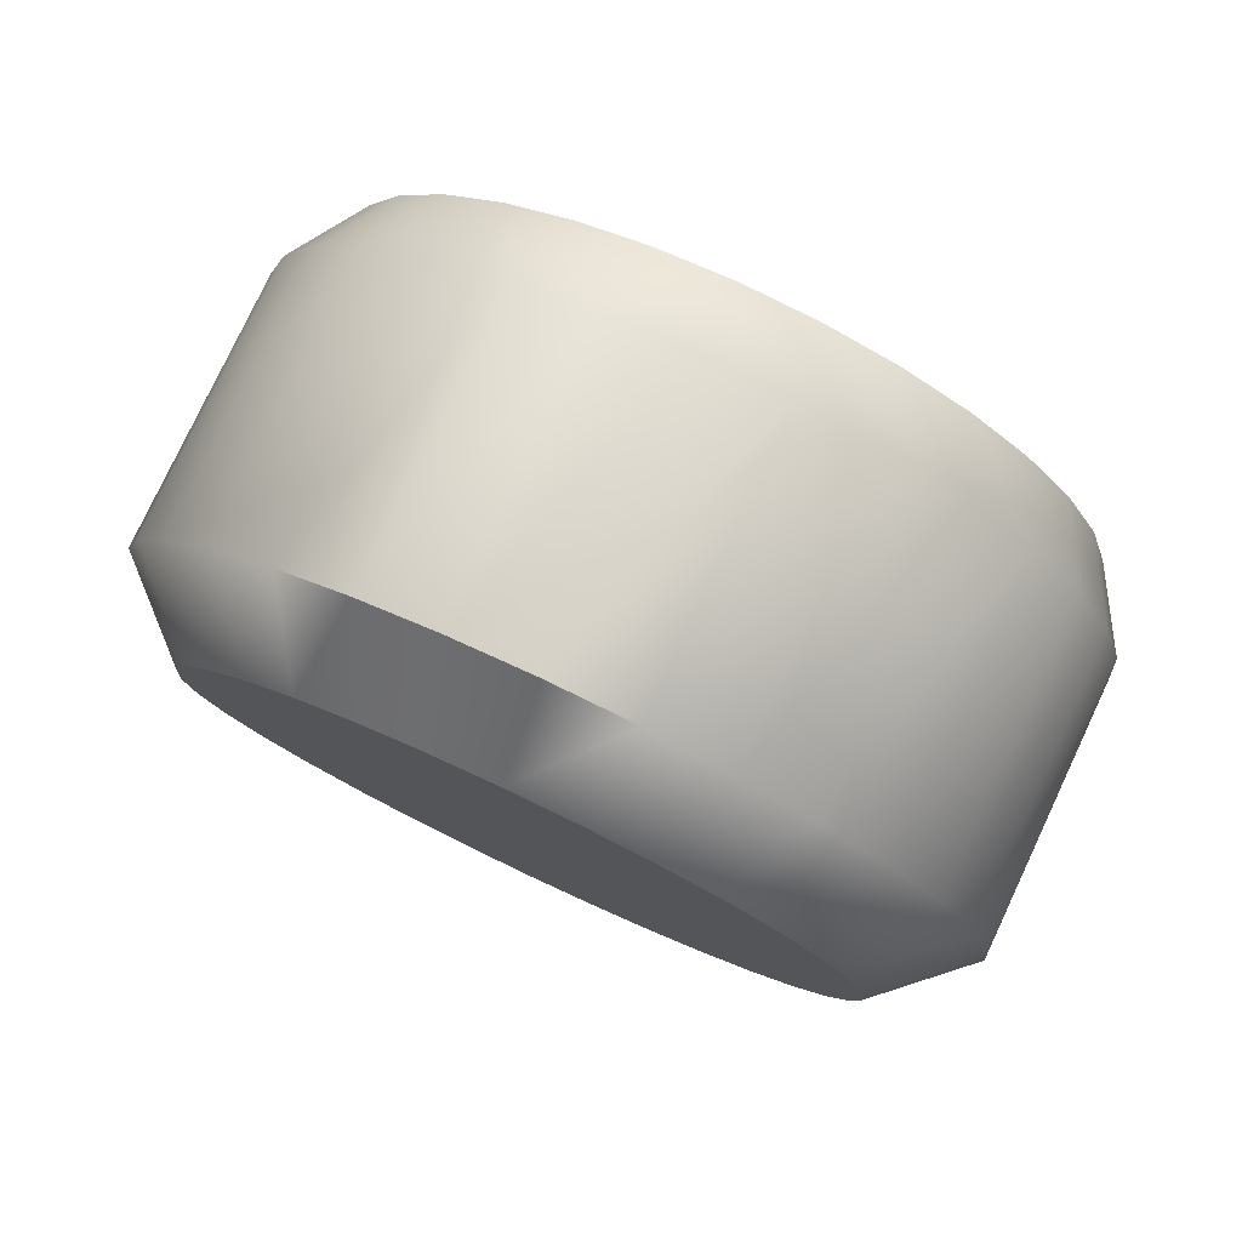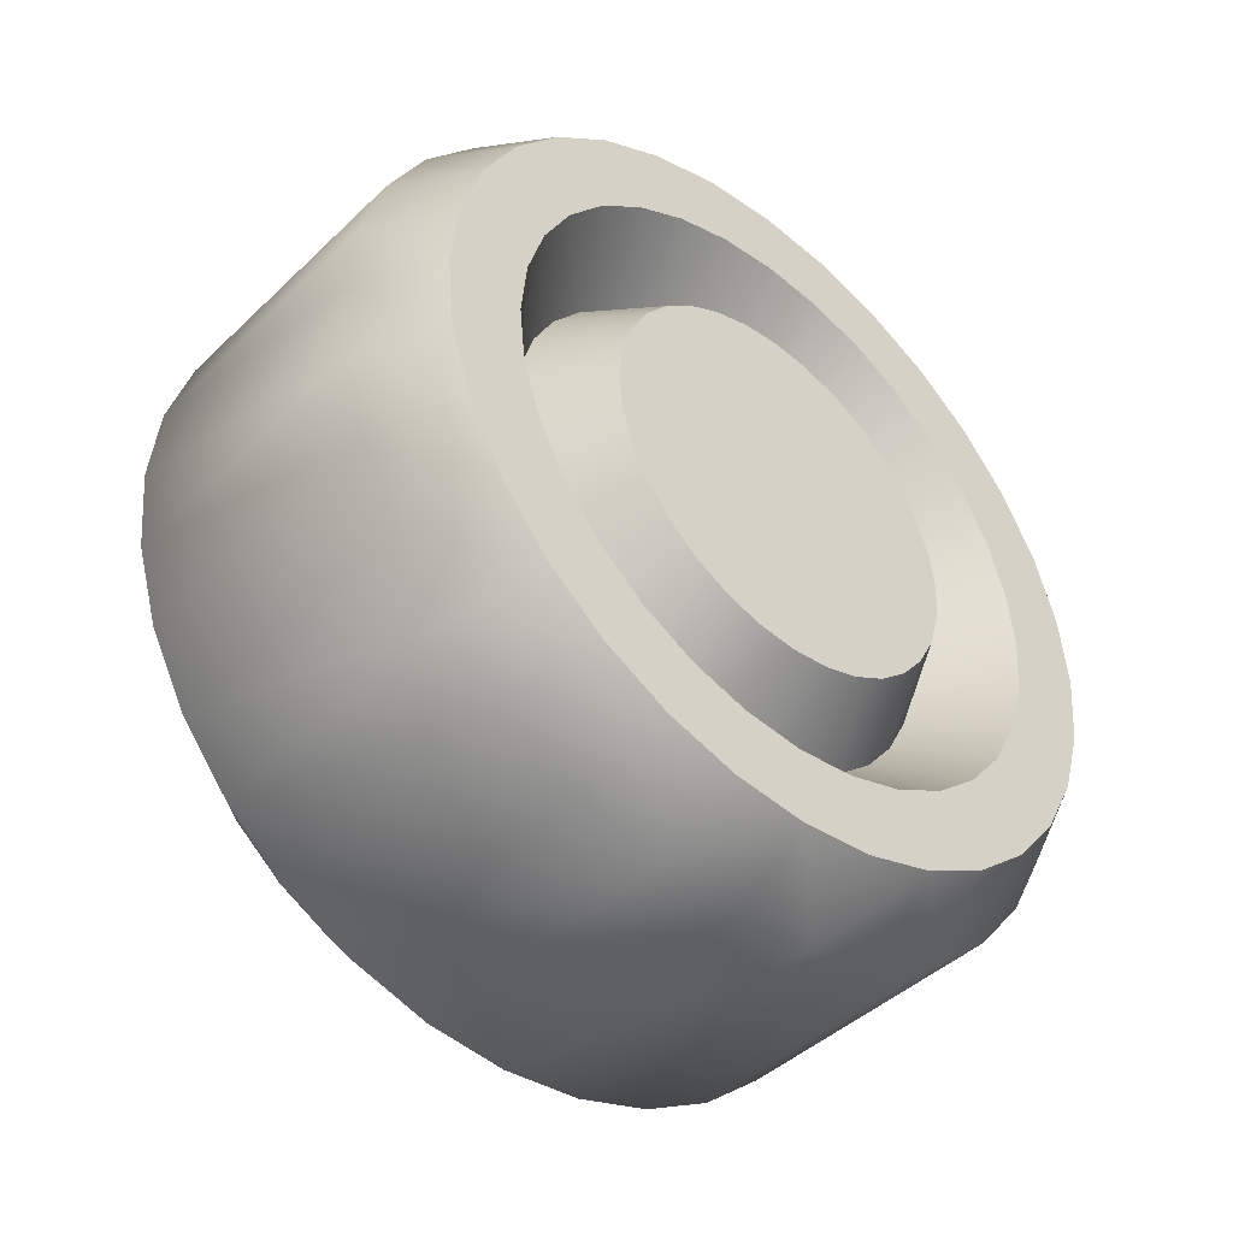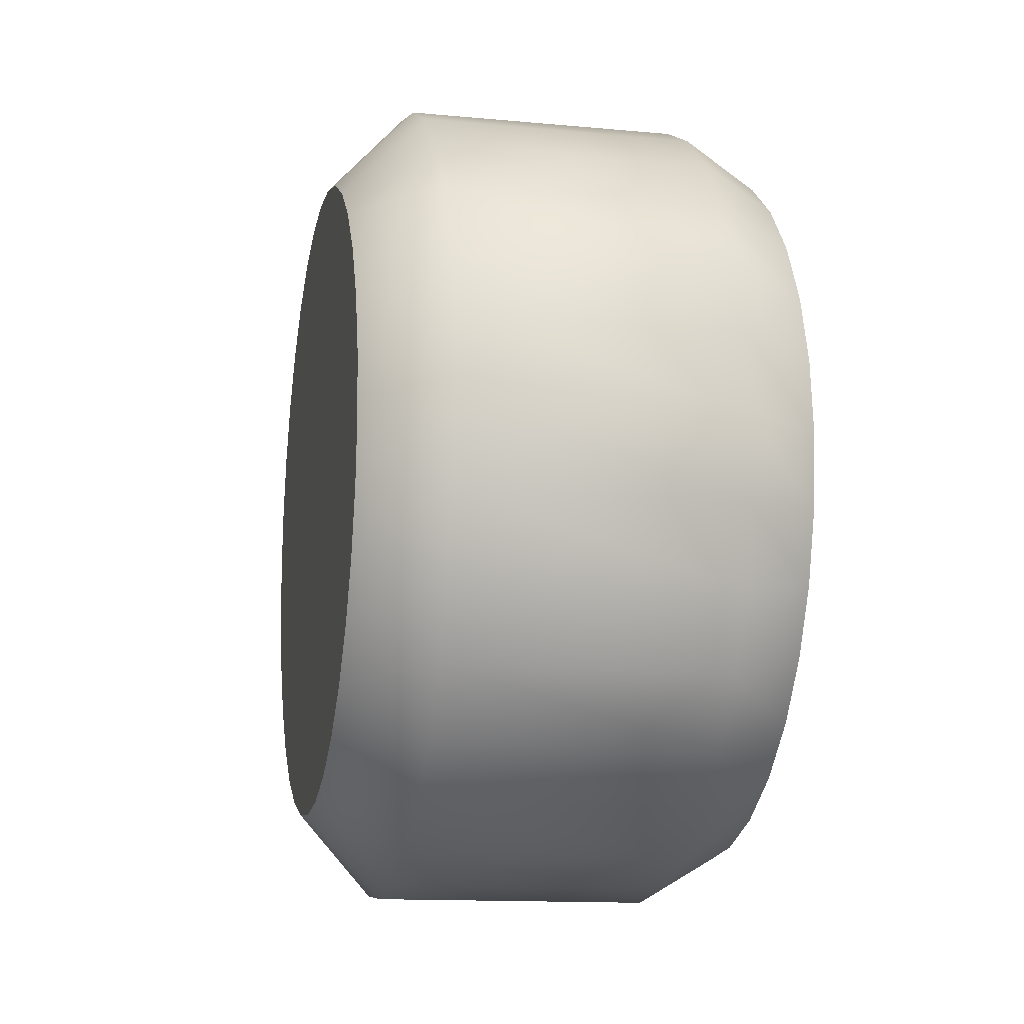
<metadata>
{"format":"obj","ext":"obj","renderer":"f3d","projection":"perspective","resolution":1024,"background":"white","views":[{"elev":78.8,"azim":-64.8,"up":"+Y"},{"elev":-43.7,"azim":48.1,"up":"+Z"},{"elev":-13.7,"azim":-11.7,"up":"+Z"}]}
</metadata>
<code>
o RearWheel.004_Cylinder.005
v 0.8064 1.507 -1.528
v 1.091 1.56 -1.463
v 1.091 1.507 -1.528
v 0.8064 1.56 -1.463
v 0.8064 1.442 -1.582
v 0.7274 1.445 -1.467
v 0.7274 1.487 -1.414
v 0.7274 1.392 -1.509
v 0.7274 1.333 -1.541
v 0.7274 1.269 -1.561
v 0.8064 1.368 -1.621
v 0.8064 1.287 -1.646
v 1.091 1.368 -1.621
v 1.091 1.442 -1.582
v 1.171 1.416 -1.542
v 1.171 1.474 -1.495
v 1.171 1.349 -1.578
v 1.171 1.373 -1.479
v 1.171 1.32 -1.507
v 1.171 1.419 -1.441
v 1.091 1.339 -1.428
v 1.091 1.297 -1.451
v 1.091 1.376 -1.398
v 1.171 1.312 -1.387
v 1.171 1.278 -1.405
v 1.171 1.342 -1.363
v 1.171 1.366 -1.333
v 1.171 1.384 -1.299
v 1.091 1.407 -1.36
v 1.091 1.429 -1.318
v 1.171 1.457 -1.394
v 1.171 1.521 -1.437
v 1.171 1.486 -1.342
v 1.171 1.556 -1.371
v 1.171 1.503 -1.284
v 1.171 1.578 -1.299
v 1.171 1.509 -1.224
v 1.091 1.443 -1.272
v 1.091 1.448 -1.224
v 1.171 1.395 -1.263
v 1.171 1.399 -1.224
v 1.171 1.395 -1.186
v 1.171 1.384 -1.149
v 1.091 1.443 -1.177
v 1.091 1.429 -1.131
v 1.171 1.503 -1.165
v 1.171 1.578 -1.15
v 1.171 1.486 -1.107
v 1.171 1.556 -1.078
v 1.171 1.457 -1.054
v 1.171 1.419 -1.008
v 1.171 1.521 -1.012
v 1.091 1.407 -1.088
v 1.091 1.376 -1.051
v 1.171 1.366 -1.116
v 1.171 1.342 -1.086
v 1.171 1.312 -1.062
v 1.171 1.278 -1.044
v 1.091 1.339 -1.021
v 1.091 1.297 -0.9983
v 1.171 1.373 -0.97
v 1.171 1.416 -0.9064
v 1.171 1.32 -0.9418
v 1.171 1.349 -0.8711
v 1.171 1.263 -0.9243
v 1.171 1.278 -0.8493
v 1.171 1.203 -0.9185
v 1.091 1.251 -0.9844
v 1.091 1.203 -0.9797
v 1.171 1.241 -1.032
v 1.171 1.203 -1.029
v 1.171 1.165 -1.032
v 1.171 1.128 -1.044
v 1.091 1.155 -0.9844
v 1.091 1.109 -0.9983
v 1.171 1.143 -0.9243
v 1.171 1.128 -0.8493
v 1.171 1.086 -0.9418
v 1.171 1.057 -0.8711
v 1.171 1.033 -0.97
v 1.171 0.9906 -0.9064
v 1.171 0.9867 -1.008
v 1.091 1.067 -1.021
v 1.091 1.03 -1.051
v 1.171 1.094 -1.062
v 1.171 1.065 -1.086
v 1.171 1.04 -1.116
v 1.171 1.022 -1.149
v 1.091 0.9996 -1.088
v 1.091 0.9769 -1.131
v 1.171 0.9487 -1.054
v 1.171 0.8851 -1.012
v 1.171 0.9204 -1.107
v 1.171 0.8497 -1.078
v 1.171 0.903 -1.165
v 1.171 0.828 -1.15
v 1.171 0.8971 -1.224
v 1.091 0.963 -1.177
v 1.091 0.9583 -1.224
v 1.171 1.011 -1.186
v 1.171 1.007 -1.224
v 1.171 1.011 -1.263
v 1.171 1.022 -1.299
v 1.091 0.963 -1.272
v 1.091 0.9769 -1.318
v 1.171 0.903 -1.284
v 1.171 0.828 -1.299
v 1.171 0.9204 -1.342
v 1.171 0.8497 -1.371
v 1.171 0.9487 -1.394
v 1.171 0.8851 -1.437
v 1.171 0.9867 -1.441
v 1.091 0.9996 -1.36
v 1.091 1.03 -1.398
v 1.171 1.04 -1.333
v 1.171 1.065 -1.363
v 1.171 1.094 -1.387
v 1.171 1.128 -1.405
v 1.091 1.067 -1.428
v 1.091 1.109 -1.451
v 1.171 1.033 -1.479
v 1.171 0.9906 -1.542
v 1.171 1.086 -1.507
v 1.171 1.057 -1.578
v 1.171 1.143 -1.525
v 1.171 1.128 -1.6
v 1.171 1.203 -1.53
v 1.091 1.155 -1.465
v 1.091 1.203 -1.469
v 1.171 1.165 -1.416
v 1.171 1.203 -1.42
v 1.171 1.241 -1.416
v 1.091 1.251 -1.465
v 1.171 1.263 -1.525
v 1.171 1.278 -1.6
v 1.171 1.203 -1.607
v 1.091 1.287 -1.646
v 0.8064 1.203 -1.654
v 1.091 1.203 -1.654
v 0.8064 1.119 -1.646
v 1.091 1.119 -1.646
v 0.8064 1.039 -1.621
v 1.091 1.039 -1.621
v 0.8064 0.9643 -1.582
v 1.091 0.9643 -1.582
v 0.8064 0.8992 -1.528
v 1.091 0.8992 -1.528
v 0.8064 0.8458 -1.463
v 1.091 0.8458 -1.463
v 1.171 0.9326 -1.495
v 0.8064 0.8061 -1.389
v 1.091 0.8061 -1.389
v 0.8064 0.7816 -1.308
v 1.091 0.7816 -1.308
v 0.8064 0.7733 -1.224
v 1.091 0.7733 -1.224
v 1.171 0.8206 -1.224
v 0.8064 0.7816 -1.141
v 1.091 0.7816 -1.141
v 1.091 0.8061 -1.06
v 0.8064 0.8061 -1.06
v 0.8064 0.8458 -0.9857
v 0.7274 0.8839 -1.092
v 0.7274 0.8643 -1.156
v 0.7274 0.9156 -1.032
v 0.7274 0.9584 -0.9804
v 0.8064 0.8992 -0.9206
v 0.7274 1.01 -0.9376
v 0.7274 1.07 -0.9059
v 0.8064 0.9643 -0.8671
v 1.091 0.8992 -0.9206
v 1.091 0.9643 -0.8671
v 0.8064 1.039 -0.8274
v 1.091 1.039 -0.8274
v 0.8064 1.119 -0.803
v 1.091 1.119 -0.803
v 0.8064 1.203 -0.7947
v 0.7274 1.134 -0.8863
v 0.7274 1.201 -0.8797
v 0.7274 1.269 -0.8863
v 0.7274 1.333 -0.9059
v 0.8064 1.287 -0.803
v 1.091 1.203 -0.7947
v 1.091 1.287 -0.803
v 0.8064 1.368 -0.8274
v 1.091 1.368 -0.8274
v 0.8064 1.442 -0.8671
v 0.8064 1.507 -0.9206
v 0.7274 1.392 -0.9376
v 1.091 1.442 -0.8671
v 1.091 1.507 -0.9206
v 1.171 1.474 -0.954
v 1.091 1.56 -0.9857
v 0.8064 1.56 -0.9857
v 0.7274 1.487 -1.032
v 0.8064 1.6 -1.06
v 1.091 1.6 -1.06
v 0.8064 1.625 -1.141
v 0.7274 1.519 -1.092
v 0.7274 1.539 -1.156
v 0.7274 1.545 -1.223
v 0.7274 1.539 -1.291
v 0.8064 1.633 -1.224
v 0.8064 1.625 -1.308
v 1.091 1.625 -1.141
v 1.091 1.633 -1.224
v 1.171 1.586 -1.224
v 1.091 1.625 -1.308
v 0.8064 1.6 -1.389
v 1.091 1.6 -1.389
v 0.7274 1.519 -1.355
v 0.7274 1.445 -0.9804
v 1.171 1.203 -0.842
v 1.091 0.8458 -0.9857
v 1.171 0.9326 -0.954
v 0.7274 0.8577 -1.223
v 0.7274 0.8643 -1.291
v 0.7274 0.8839 -1.355
v 0.7274 0.9156 -1.414
v 0.7274 0.9584 -1.467
v 0.7274 1.01 -1.509
v 0.7274 1.07 -1.541
v 0.7274 1.134 -1.561
v 0.7274 1.201 -1.567
v 0.7274 1.487 -1.414
v 0.7274 1.445 -1.467
v 0.7274 1.392 -1.509
v 0.7274 1.333 -1.541
v 0.7274 1.269 -1.561
v 1.171 1.416 -1.542
v 1.171 1.474 -1.495
v 1.171 1.349 -1.578
v 1.171 1.32 -1.507
v 1.171 1.373 -1.479
v 1.171 1.419 -1.441
v 1.091 1.297 -1.451
v 1.091 1.339 -1.428
v 1.091 1.376 -1.398
v 1.171 1.278 -1.405
v 1.171 1.312 -1.387
v 1.171 1.342 -1.363
v 1.171 1.366 -1.333
v 1.171 1.384 -1.299
v 1.091 1.407 -1.36
v 1.091 1.429 -1.318
v 1.171 1.457 -1.394
v 1.171 1.486 -1.342
v 1.171 1.503 -1.284
v 1.171 1.509 -1.224
v 1.091 1.443 -1.272
v 1.091 1.448 -1.224
v 1.171 1.395 -1.263
v 1.171 1.399 -1.224
v 1.171 1.395 -1.186
v 1.171 1.384 -1.149
v 1.091 1.443 -1.177
v 1.091 1.429 -1.131
v 1.171 1.503 -1.165
v 1.171 1.486 -1.107
v 1.171 1.457 -1.054
v 1.171 1.419 -1.008
v 1.091 1.407 -1.088
v 1.091 1.376 -1.051
v 1.171 1.366 -1.116
v 1.171 1.342 -1.086
v 1.171 1.312 -1.062
v 1.171 1.278 -1.044
v 1.091 1.339 -1.021
v 1.091 1.297 -0.9983
v 1.171 1.373 -0.97
v 1.171 1.32 -0.9418
v 1.171 1.263 -0.9243
v 1.171 1.203 -0.9185
v 1.091 1.251 -0.9844
v 1.091 1.203 -0.9797
v 1.171 1.241 -1.032
v 1.171 1.203 -1.029
v 1.171 1.165 -1.032
v 1.171 1.128 -1.044
v 1.091 1.155 -0.9844
v 1.091 1.109 -0.9983
v 1.171 1.143 -0.9243
v 1.171 1.086 -0.9418
v 1.171 1.033 -0.97
v 1.171 0.9867 -1.008
v 1.091 1.067 -1.021
v 1.091 1.03 -1.051
v 1.171 1.094 -1.062
v 1.171 1.065 -1.086
v 1.171 1.04 -1.116
v 1.171 1.022 -1.149
v 1.091 0.9996 -1.088
v 1.091 0.9769 -1.131
v 1.171 0.9487 -1.054
v 1.171 0.9204 -1.107
v 1.171 0.903 -1.165
v 1.171 0.8971 -1.224
v 1.091 0.963 -1.177
v 1.091 0.9583 -1.224
v 1.171 1.011 -1.186
v 1.171 1.007 -1.224
v 1.171 1.011 -1.263
v 1.171 1.022 -1.299
v 1.091 0.963 -1.272
v 1.091 0.9769 -1.318
v 1.171 0.903 -1.284
v 1.171 0.9204 -1.342
v 1.171 0.9487 -1.394
v 1.171 0.9867 -1.441
v 1.091 0.9996 -1.36
v 1.091 1.03 -1.398
v 1.171 1.04 -1.333
v 1.171 1.065 -1.363
v 1.171 1.094 -1.387
v 1.171 1.128 -1.405
v 1.091 1.067 -1.428
v 1.091 1.109 -1.451
v 1.171 1.033 -1.479
v 1.171 1.086 -1.507
v 1.171 1.143 -1.525
v 1.171 1.203 -1.53
v 1.091 1.155 -1.465
v 1.091 1.203 -1.469
v 1.171 1.165 -1.416
v 1.171 1.203 -1.42
v 1.171 1.241 -1.416
v 1.091 1.251 -1.465
v 1.171 1.263 -1.525
v 1.171 1.203 -1.607
v 1.171 1.278 -1.6
v 1.171 0.8851 -1.437
v 1.171 0.9326 -1.495
v 1.171 0.9906 -1.542
v 0.7274 0.8643 -1.156
v 0.7274 0.8839 -1.092
v 0.7274 0.9156 -1.032
v 0.7274 0.9584 -0.9804
v 0.7274 1.01 -0.9376
v 0.7274 1.07 -0.9059
v 0.7274 1.134 -0.8863
v 0.7274 1.201 -0.8797
v 0.7274 1.269 -0.8863
v 0.7274 1.333 -0.9059
v 0.7274 1.487 -1.032
v 0.7274 1.519 -1.092
v 0.7274 1.539 -1.156
v 0.7274 1.545 -1.223
v 0.7274 1.539 -1.291
v 0.8064 1.633 -1.224
v 0.8064 1.633 -1.224
v 0.8064 1.625 -1.308
v 0.8064 1.625 -1.308
v 0.8064 1.625 -1.308
v 0.8064 1.625 -1.141
v 0.8064 1.6 -1.389
v 0.8064 1.6 -1.389
v 0.8064 1.56 -1.463
v 0.7274 1.519 -1.355
v 1.171 1.586 -1.224
v 1.171 1.578 -1.15
v 1.171 1.578 -1.299
v 0.7274 1.445 -0.9804
v 0.7274 1.392 -0.9376
v 1.171 1.474 -0.954
v 1.171 1.416 -0.9064
v 1.171 1.521 -1.012
v 1.171 1.278 -0.8493
v 1.171 1.203 -0.842
v 1.171 1.128 -0.8493
v 1.171 0.9326 -0.954
v 1.171 0.8851 -1.012
v 1.171 0.9906 -0.9064
v 0.7274 0.8577 -1.223
v 0.7274 0.8643 -1.291
v 0.7274 0.8839 -1.355
v 0.7274 0.9156 -1.414
v 0.7274 0.9584 -1.467
v 0.7274 1.01 -1.509
v 0.7274 1.07 -1.541
v 0.7274 1.134 -1.561
v 0.7274 1.201 -1.567
v 1.171 0.828 -1.15
v 1.171 0.8206 -1.224
v 1.171 0.828 -1.299
v 1.171 1.128 -1.6
v 1.171 1.057 -1.578
v 1.171 0.8497 -1.371
v 1.171 0.8497 -1.078
v 1.171 1.057 -0.8711
v 1.171 1.349 -0.8711
v 1.171 1.556 -1.078
v 1.171 1.556 -1.371
v 1.171 1.521 -1.437
f 2 1 357
f 2 3 1
f 3 5 1
f 1 225 357
f 5 226 1
f 166 212 6
f 11 227 5
f 12 9 11
f 13 12 11
f 14 13 11
f 14 11 5
f 3 230 14
f 14 17 13
f 3 14 5
f 15 235 234
f 15 233 232
f 19 237 236
f 18 238 237
f 246 238 20
f 247 29 246
f 392 31 393
f 393 235 16
f 361 33 392
f 248 30 247
f 361 249 35
f 37 250 248
f 258 39 37
f 258 45 44
f 360 249 207
f 391 46 360
f 366 48 391
f 259 262 45
f 192 260 366
f 261 262 50
f 270 54 261
f 271 59 270
f 390 61 365
f 365 51 192
f 367 63 390
f 272 60 271
f 367 273 65
f 67 274 272
f 282 69 67
f 283 74 282
f 213 76 273
f 369 78 76
f 372 78 389
f 283 286 75
f 372 285 284
f 80 287 286
f 295 89 294
f 294 287 82
f 371 285 215
f 371 93 91
f 382 93 388
f 296 90 295
f 382 297 95
f 296 299 298
f 306 299 97
f 306 305 104
f 384 307 106
f 157 106 297
f 331 307 387
f 108 310 305
f 331 309 308
f 110 311 310
f 318 311 112
f 319 119 318
f 386 121 333
f 333 309 150
f 385 123 386
f 320 120 319
f 385 321 125
f 320 323 322
f 328 236 133
f 328 323 127
f 330 233 134
f 330 321 329
f 137 136 139
f 137 17 135
f 137 138 12
f 13 137 12
f 137 139 138
f 141 136 126
f 139 140 138
f 139 141 140
f 141 142 140
f 141 143 142
f 141 124 143
f 143 122 145
f 143 144 142
f 143 145 144
f 147 122 332
f 145 146 144
f 145 147 146
f 147 148 146
f 147 149 148
f 149 332 111
f 149 151 148
f 149 152 151
f 149 109 152
f 154 109 107
f 152 153 151
f 152 154 153
f 154 155 153
f 154 156 155
f 156 107 383
f 156 158 155
f 159 383 96
f 156 159 158
f 159 94 160
f 159 161 158
f 159 160 161
f 160 162 161
f 161 164 158
f 162 335 161
f 162 337 165
f 167 338 337
f 170 339 338
f 171 170 167
f 171 172 170
f 172 173 170
f 172 174 173
f 173 340 339
f 174 175 173
f 174 176 175
f 176 177 175
f 175 341 340
f 177 342 341
f 182 343 342
f 183 182 177
f 183 184 182
f 184 185 182
f 184 186 185
f 186 187 185
f 185 363 343
f 190 188 187
f 187 362 363
f 186 190 187
f 190 191 188
f 190 364 191
f 186 62 190
f 191 52 193
f 191 193 194
f 191 194 188
f 188 344 362
f 194 345 344
f 193 196 194
f 197 354 196
f 193 197 196
f 196 346 345
f 354 347 346
f 202 349 353
f 198 350 351
f 206 352 203
f 205 203 354
f 205 206 203
f 208 359 36
f 205 359 206
f 206 208 352
f 208 34 210
f 208 355 352
f 208 210 355
f 210 357 355
f 210 2 357
f 210 32 2
f 225 356 357
f 358 353 356
f 204 4 209
f 197 47 205
f 197 205 354
f 193 49 197
f 186 66 64
f 183 66 184
f 176 183 177
f 176 368 183
f 174 77 176
f 172 79 174
f 171 81 172
f 214 171 167
f 214 370 171
f 94 214 160
f 160 214 162
f 214 167 162
f 158 216 155
f 155 217 153
f 153 218 151
f 151 219 148
f 148 220 146
f 146 221 144
f 144 222 142
f 142 223 140
f 140 224 138
f 138 10 12
f 2 231 3
f 1 226 225
f 5 227 226
f 6 8 228
f 228 229 6
f 229 381 6
f 381 380 379
f 379 378 377
f 377 376 373
f 376 375 373
f 375 374 373
f 373 334 163
f 163 336 373
f 336 166 373
f 166 168 179
f 168 169 179
f 169 178 179
f 179 180 181
f 181 189 212
f 212 195 199
f 199 200 201
f 201 348 211
f 211 7 6
f 381 379 6
f 379 377 6
f 179 181 212
f 212 199 201
f 201 211 212
f 211 6 212
f 377 373 6
f 373 166 6
f 166 179 212
f 11 9 227
f 12 10 9
f 3 231 230
f 14 230 17
f 15 16 235
f 15 234 233
f 19 18 237
f 18 20 238
f 246 29 238
f 247 30 29
f 392 33 31
f 393 31 235
f 361 35 33
f 248 250 30
f 361 207 249
f 37 39 250
f 258 44 39
f 258 259 45
f 360 46 249
f 391 48 46
f 366 260 48
f 259 50 262
f 192 51 260
f 261 54 262
f 270 59 54
f 271 60 59
f 390 63 61
f 365 61 51
f 367 65 63
f 272 274 60
f 367 213 273
f 67 69 274
f 282 74 69
f 283 75 74
f 213 369 76
f 369 389 78
f 372 284 78
f 283 80 286
f 372 215 285
f 80 82 287
f 295 90 89
f 294 89 287
f 371 91 285
f 371 388 93
f 382 95 93
f 296 298 90
f 382 157 297
f 296 97 299
f 306 104 299
f 306 108 305
f 384 387 307
f 157 384 106
f 331 308 307
f 108 110 310
f 331 150 309
f 110 112 311
f 318 119 311
f 319 120 119
f 386 123 121
f 333 121 309
f 385 125 123
f 320 322 120
f 385 329 321
f 320 127 323
f 328 19 236
f 328 133 323
f 330 232 233
f 330 134 321
f 137 135 136
f 137 13 17
f 141 139 136
f 141 126 124
f 143 124 122
f 147 145 122
f 149 147 332
f 149 111 109
f 154 152 109
f 156 154 107
f 159 156 383
f 159 96 94
f 161 335 164
f 162 165 335
f 162 167 337
f 167 170 338
f 170 173 339
f 173 175 340
f 175 177 341
f 177 182 342
f 182 185 343
f 185 187 363
f 187 188 362
f 190 62 364
f 186 64 62
f 191 364 52
f 188 194 344
f 194 196 345
f 196 354 346
f 354 349 347
f 202 347 349
f 208 206 359
f 205 47 359
f 208 36 34
f 210 34 32
f 225 358 356
f 358 202 353
f 197 49 47
f 193 52 49
f 186 184 66
f 183 368 66
f 176 77 368
f 174 79 77
f 172 81 79
f 171 370 81
f 214 92 370
f 94 92 214
f 158 164 216
f 155 216 217
f 153 217 218
f 151 218 219
f 148 219 220
f 146 220 221
f 144 221 222
f 142 222 223
f 140 223 224
f 138 224 10
f 2 32 231
f 21 239 22
f 21 241 240
f 326 42 278
f 244 241 23
f 245 27 244
f 38 28 245
f 251 252 38
f 251 254 41
f 257 254 256
f 53 43 257
f 263 264 53
f 268 56 263
f 269 57 268
f 275 276 68
f 68 58 269
f 280 71 275
f 281 72 280
f 83 73 281
f 83 289 288
f 292 289 84
f 292 291 87
f 300 293 98
f 98 301 300
f 99 302 301
f 304 303 302
f 105 312 303
f 113 313 312
f 316 313 114
f 317 117 316
f 128 118 317
f 128 325 324
f 327 325 129
f 327 239 132
f 21 240 239
f 21 23 241
f 278 279 85
f 85 86 290
f 290 88 100
f 100 101 290
f 101 102 290
f 102 103 115
f 115 116 314
f 314 315 130
f 130 131 326
f 326 25 242
f 25 24 242
f 24 26 242
f 242 243 40
f 40 253 42
f 42 255 55
f 55 265 266
f 266 267 278
f 267 70 278
f 70 277 278
f 278 85 290
f 102 115 314
f 314 130 102
f 130 326 102
f 242 40 326
f 40 42 326
f 42 55 278
f 55 266 278
f 278 290 326
f 290 102 326
f 244 27 241
f 245 28 27
f 38 252 28
f 251 41 252
f 251 256 254
f 257 43 254
f 53 264 43
f 263 56 264
f 268 57 56
f 269 58 57
f 275 71 276
f 68 276 58
f 280 72 71
f 281 73 72
f 83 288 73
f 83 84 289
f 292 87 289
f 292 293 291
f 300 291 293
f 98 99 301
f 99 304 302
f 304 105 303
f 105 113 312
f 113 114 313
f 316 117 313
f 317 118 117
f 128 324 118
f 128 129 325
f 327 132 325
f 327 22 239

</code>
